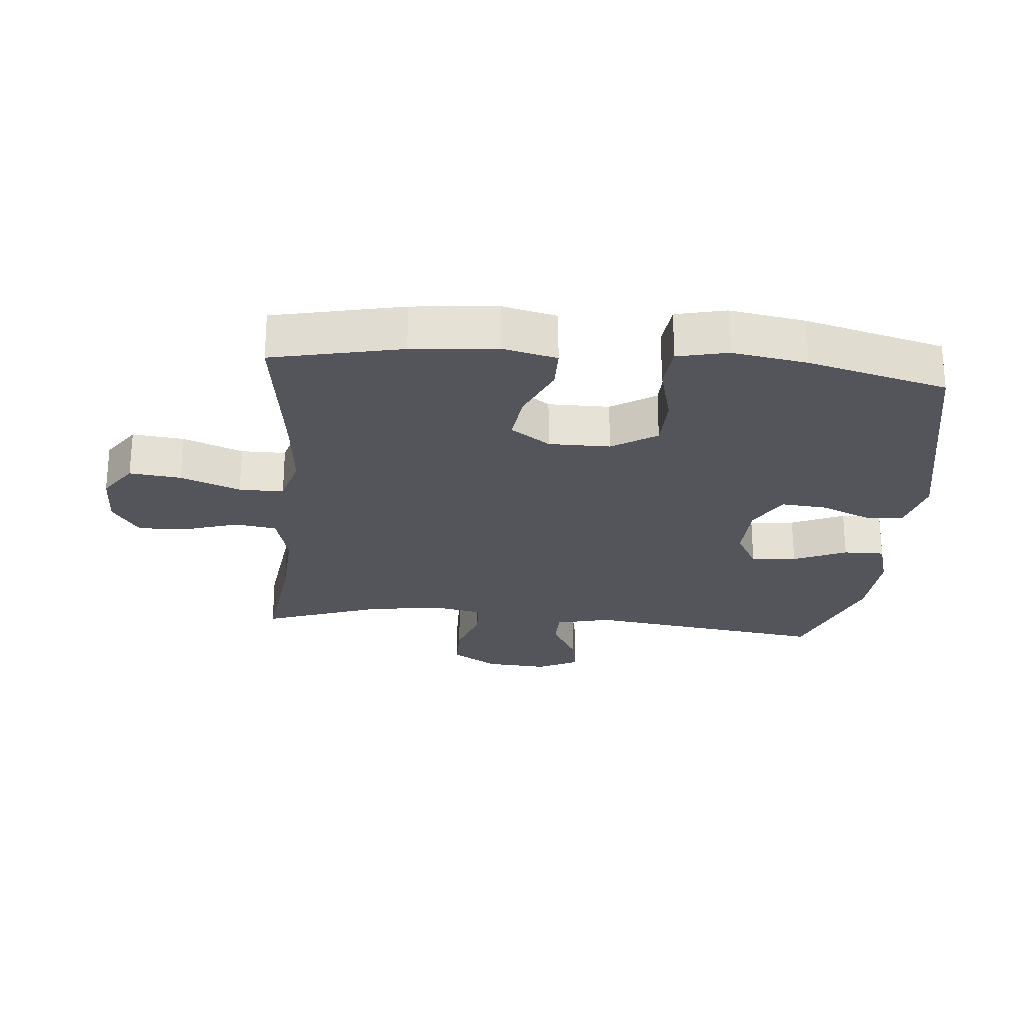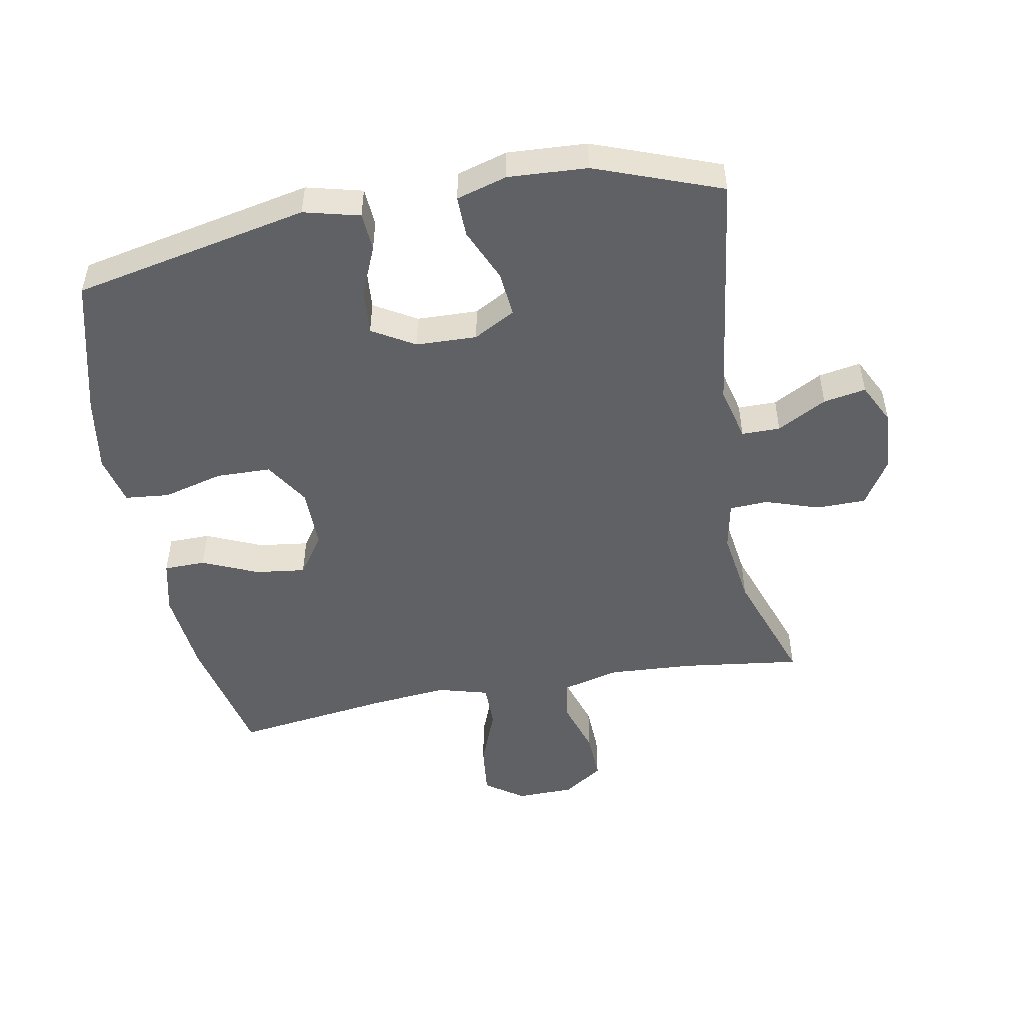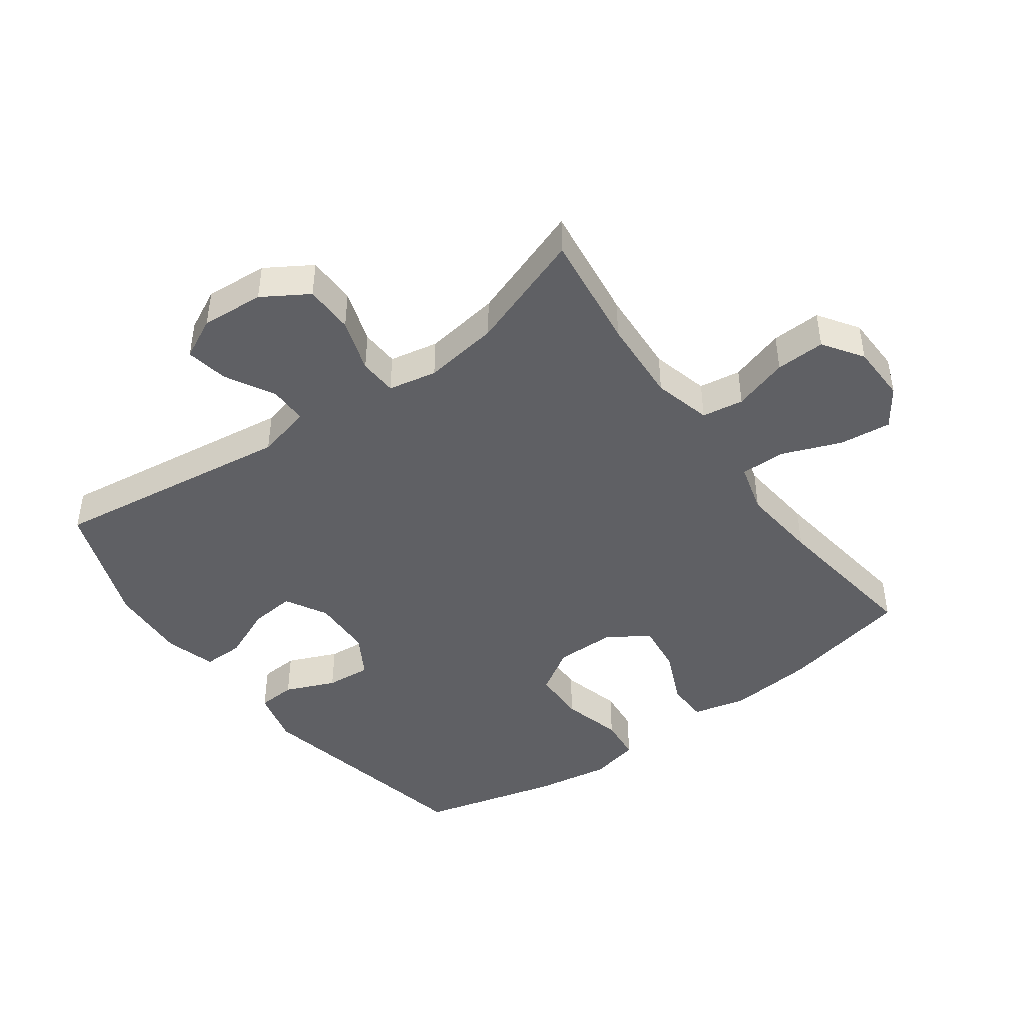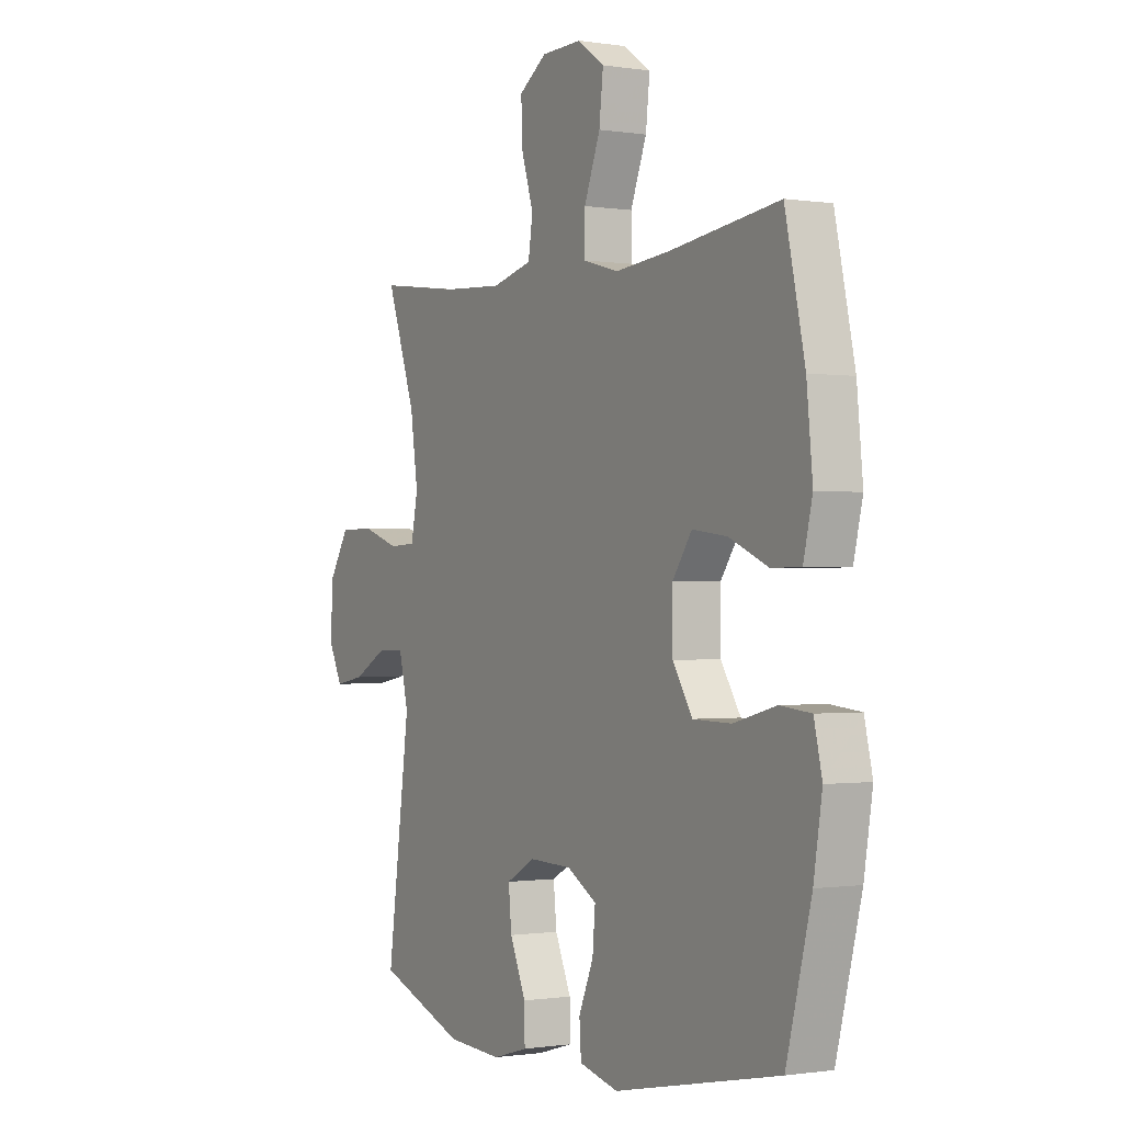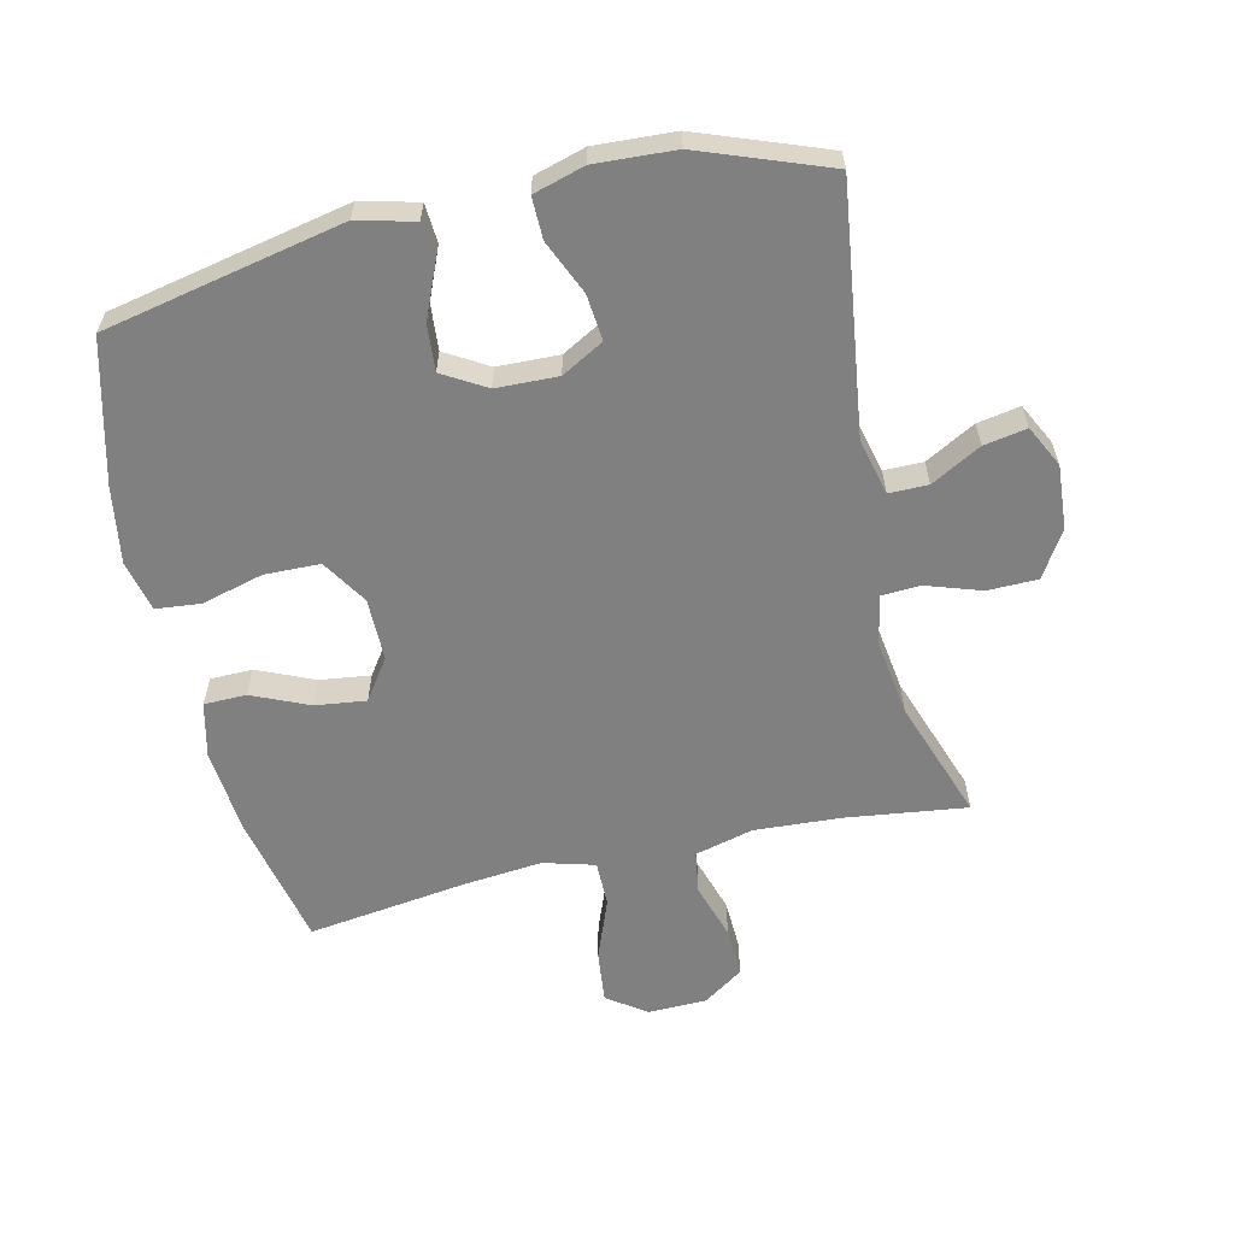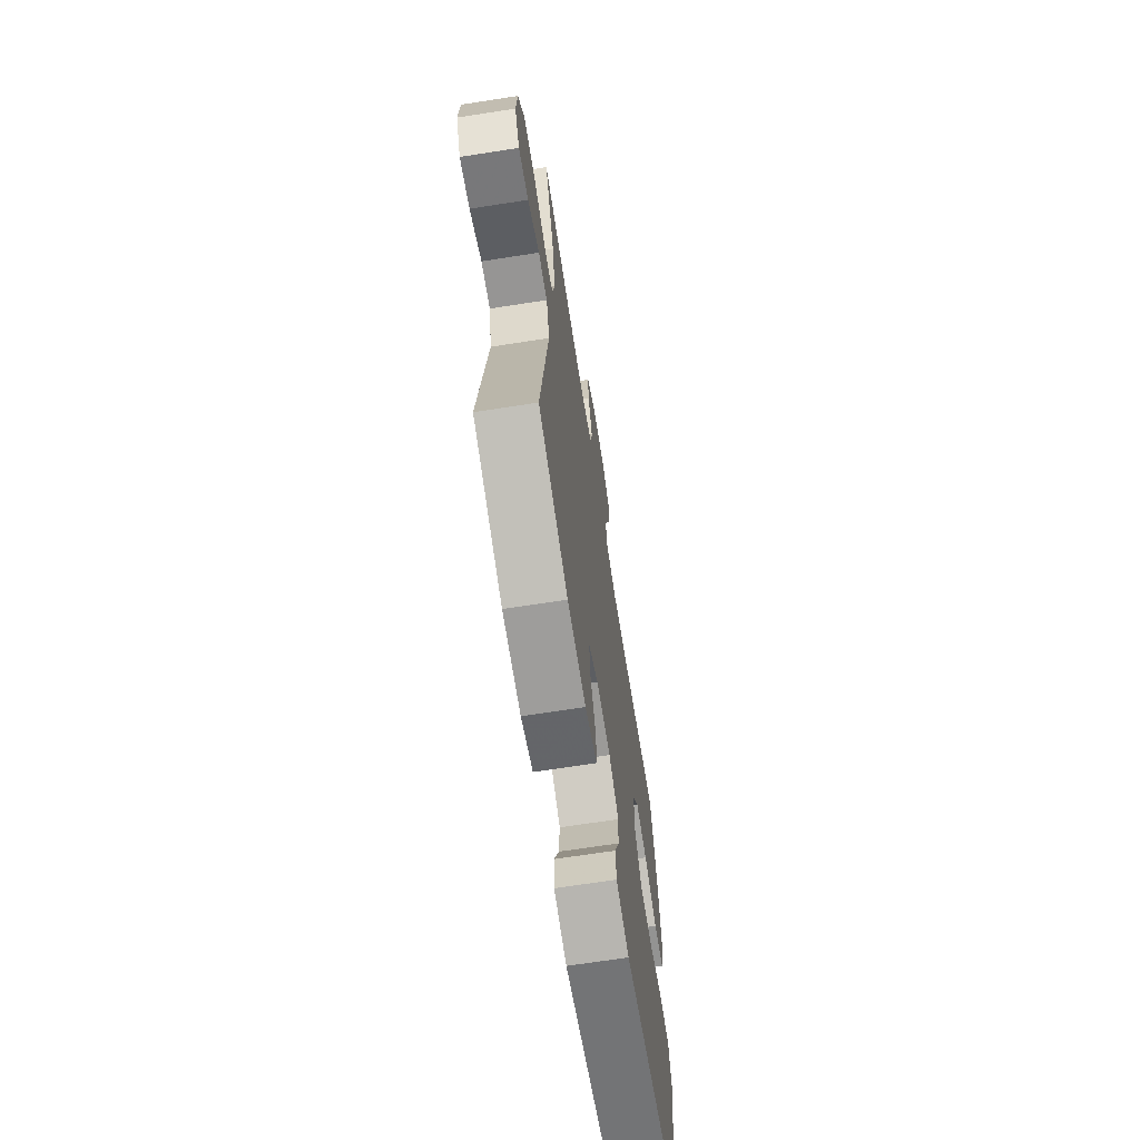
<metadata>
{"format":"obj","ext":"obj","renderer":"f3d","projection":"perspective","resolution":1024,"background":"white","views":[{"elev":-25.0,"azim":84.8,"up":"+Y"},{"elev":-49.5,"azim":-169.5,"up":"+Y"},{"elev":-44.5,"azim":-54.0,"up":"+Y"},{"elev":-0.7,"azim":59.8,"up":"+Z"},{"elev":-60.2,"azim":-167.0,"up":"+Y"},{"elev":-67.5,"azim":-81.1,"up":"+Z"}]}
</metadata>
<code>
v -0.5 0.07 -0.5
v -0.449 0.07 -0.12
v -0.47 0.07 -0.034
v -0.53 0.07 -0.034
v -0.607 0.07 -0.076
v -0.673 0.07 -0.088
v -0.705 0.07 -0.024
v -0.698 0.07 0.074
v -0.654 0.07 0.145
v -0.577 0.07 0.146
v -0.493 0.07 0.118
v -0.433 0.07 0.121
v -0.418 0.07 0.197
v -0.435 0.07 0.315
v -0.5 0.07 0.5
v -0.315 0.07 0.476
v -0.182 0.07 0.468
v -0.092 0.07 0.491
v -0.082 0.07 0.556
v -0.109 0.07 0.642
v -0.112 0.07 0.719
v -0.05 0.07 0.761
v 0.04 0.07 0.763
v 0.1 0.07 0.721
v 0.091 0.07 0.64
v 0.055 0.07 0.547
v 0.055 0.07 0.477
v 0.134 0.07 0.455
v 0.256 0.07 0.467
v 0.5 0.07 0.5
v 0.544 0.07 0.297
v 0.557 0.07 0.164
v 0.537 0.07 0.079
v 0.472 0.07 0.078
v 0.385 0.07 0.116
v 0.307 0.07 0.126
v 0.264 0.07 0.064
v 0.264 0.07 -0.032
v 0.308 0.07 -0.102
v 0.393 0.07 -0.104
v 0.488 0.07 -0.079
v 0.557 0.07 -0.086
v 0.575 0.07 -0.164
v 0.556 0.07 -0.282
v 0.5 0.07 -0.5
v 0.132 0.07 -0.576
v 0.045 0.07 -0.554
v 0.041 0.07 -0.494
v 0.074 0.07 -0.416
v 0.08 0.07 -0.345
v 0.014 0.07 -0.306
v -0.081 0.07 -0.303
v -0.146 0.07 -0.339
v -0.139 0.07 -0.41
v -0.103 0.07 -0.493
v -0.102 0.07 -0.557
v -0.181 0.07 -0.58
v -0.304 0.07 -0.573
v -0.5 0 -0.5
v -0.449 0 -0.12
v -0.47 0 -0.034
v -0.53 0 -0.034
v -0.607 0 -0.076
v -0.673 0 -0.088
v -0.705 0 -0.024
v -0.698 0 0.074
v -0.654 0 0.145
v -0.577 0 0.146
v -0.493 0 0.118
v -0.433 0 0.121
v -0.418 0 0.197
v -0.435 0 0.315
v -0.5 0 0.5
v -0.315 0 0.476
v -0.182 0 0.468
v -0.092 0 0.491
v -0.082 0 0.556
v -0.109 0 0.642
v -0.112 0 0.719
v -0.05 0 0.761
v 0.04 0 0.763
v 0.1 0 0.721
v 0.091 0 0.64
v 0.055 0 0.547
v 0.055 0 0.477
v 0.134 0 0.455
v 0.256 0 0.467
v 0.5 0 0.5
v 0.544 0 0.297
v 0.557 0 0.164
v 0.537 0 0.079
v 0.472 0 0.078
v 0.385 0 0.116
v 0.307 0 0.126
v 0.264 0 0.064
v 0.264 0 -0.032
v 0.308 0 -0.102
v 0.393 0 -0.104
v 0.488 0 -0.079
v 0.557 0 -0.086
v 0.575 0 -0.164
v 0.556 0 -0.282
v 0.5 0 -0.5
v 0.132 0 -0.576
v 0.045 0 -0.554
v 0.041 0 -0.494
v 0.074 0 -0.416
v 0.08 0 -0.345
v 0.014 0 -0.306
v -0.081 0 -0.303
v -0.146 0 -0.339
v -0.139 0 -0.41
v -0.103 0 -0.493
v -0.102 0 -0.557
v -0.181 0 -0.58
v -0.304 0 -0.573
f 58 1 2
f 57 58 2
f 56 57 2
f 55 56 2
f 54 55 2
f 53 54 2 3
f 52 53 3
f 51 52 3
f 47 48 49
f 46 47 49
f 45 46 49
f 44 45 49
f 43 44 49
f 42 43 49
f 41 42 49
f 40 41 49
f 39 40 49 50
f 38 39 50 51
f 33 34 35
f 32 33 35
f 31 32 35
f 30 31 35
f 29 30 35
f 28 29 35 36
f 27 28 36 37
f 24 25 26
f 23 24 26
f 22 23 26
f 21 22 26
f 20 21 26
f 19 20 26
f 18 19 26 27
f 38 51 3
f 37 38 3
f 27 37 3
f 18 27 3
f 17 18 3
f 9 10 11
f 8 9 11
f 7 8 11
f 6 7 11
f 5 6 11
f 4 5 11
f 4 11 12
f 3 4 12
f 16 17 3 12
f 14 15 16
f 13 14 16
f 12 13 16
f 60 59 116
f 60 116 115
f 60 115 114
f 60 114 113
f 60 113 112
f 61 60 112 111
f 61 111 110
f 61 110 109
f 107 106 105
f 107 105 104
f 107 104 103
f 107 103 102
f 107 102 101
f 107 101 100
f 107 100 99
f 107 99 98
f 108 107 98 97
f 109 108 97 96
f 93 92 91
f 93 91 90
f 93 90 89
f 93 89 88
f 93 88 87
f 94 93 87 86
f 95 94 86 85
f 84 83 82
f 84 82 81
f 84 81 80
f 84 80 79
f 84 79 78
f 84 78 77
f 85 84 77 76
f 61 109 96
f 61 96 95
f 61 95 85
f 61 85 76
f 61 76 75
f 69 68 67
f 69 67 66
f 69 66 65
f 69 65 64
f 69 64 63
f 69 63 62
f 70 69 62
f 70 62 61
f 70 61 75 74
f 74 73 72
f 74 72 71
f 74 71 70
f 1 59 60 2
f 2 60 61 3
f 3 61 62 4
f 4 62 63 5
f 5 63 64 6
f 6 64 65 7
f 7 65 66 8
f 8 66 67 9
f 9 67 68 10
f 10 68 69 11
f 11 69 70 12
f 12 70 71 13
f 13 71 72 14
f 14 72 73 15
f 15 73 74 16
f 16 74 75 17
f 17 75 76 18
f 18 76 77 19
f 19 77 78 20
f 20 78 79 21
f 21 79 80 22
f 22 80 81 23
f 23 81 82 24
f 24 82 83 25
f 25 83 84 26
f 26 84 85 27
f 27 85 86 28
f 28 86 87 29
f 29 87 88 30
f 30 88 89 31
f 31 89 90 32
f 32 90 91 33
f 33 91 92 34
f 34 92 93 35
f 35 93 94 36
f 36 94 95 37
f 37 95 96 38
f 38 96 97 39
f 39 97 98 40
f 40 98 99 41
f 41 99 100 42
f 42 100 101 43
f 43 101 102 44
f 44 102 103 45
f 45 103 104 46
f 46 104 105 47
f 47 105 106 48
f 48 106 107 49
f 49 107 108 50
f 50 108 109 51
f 51 109 110 52
f 52 110 111 53
f 53 111 112 54
f 54 112 113 55
f 55 113 114 56
f 56 114 115 57
f 57 115 116 58
f 58 116 59 1

</code>
